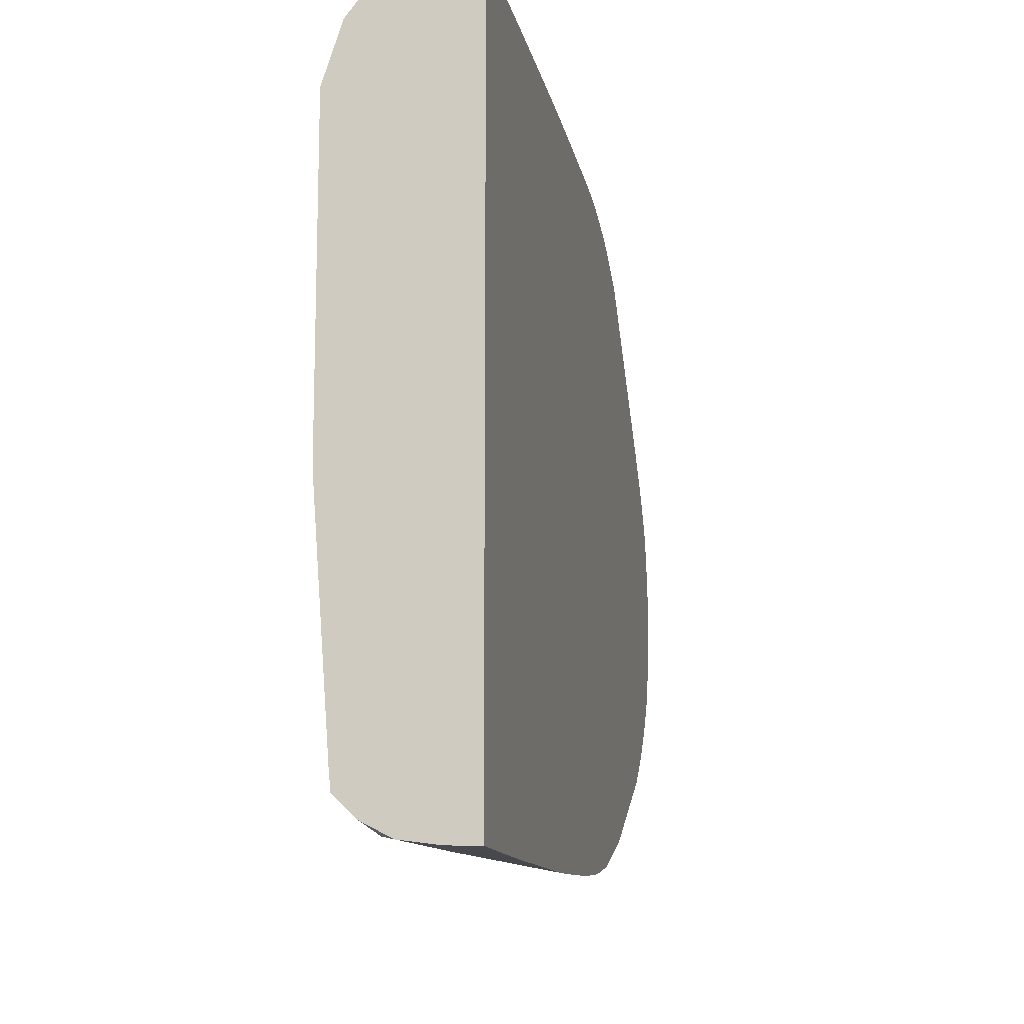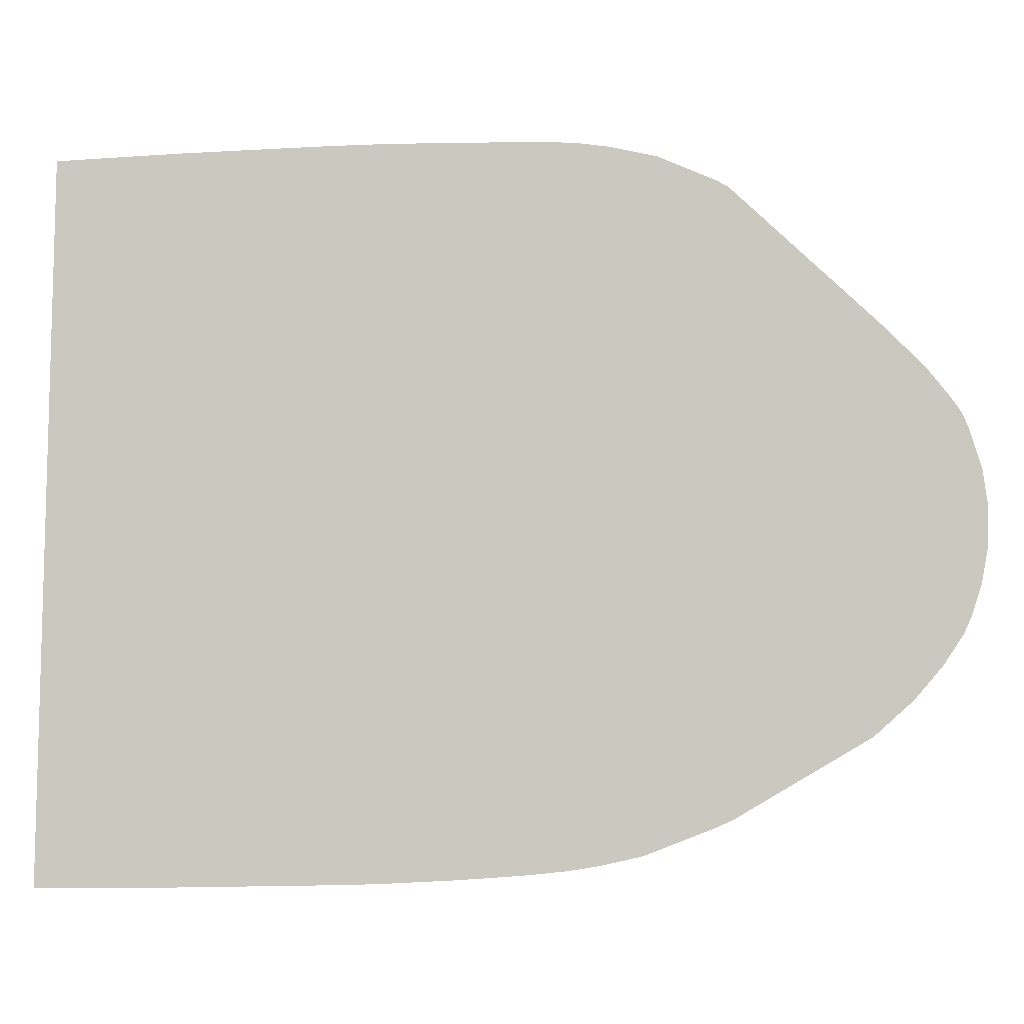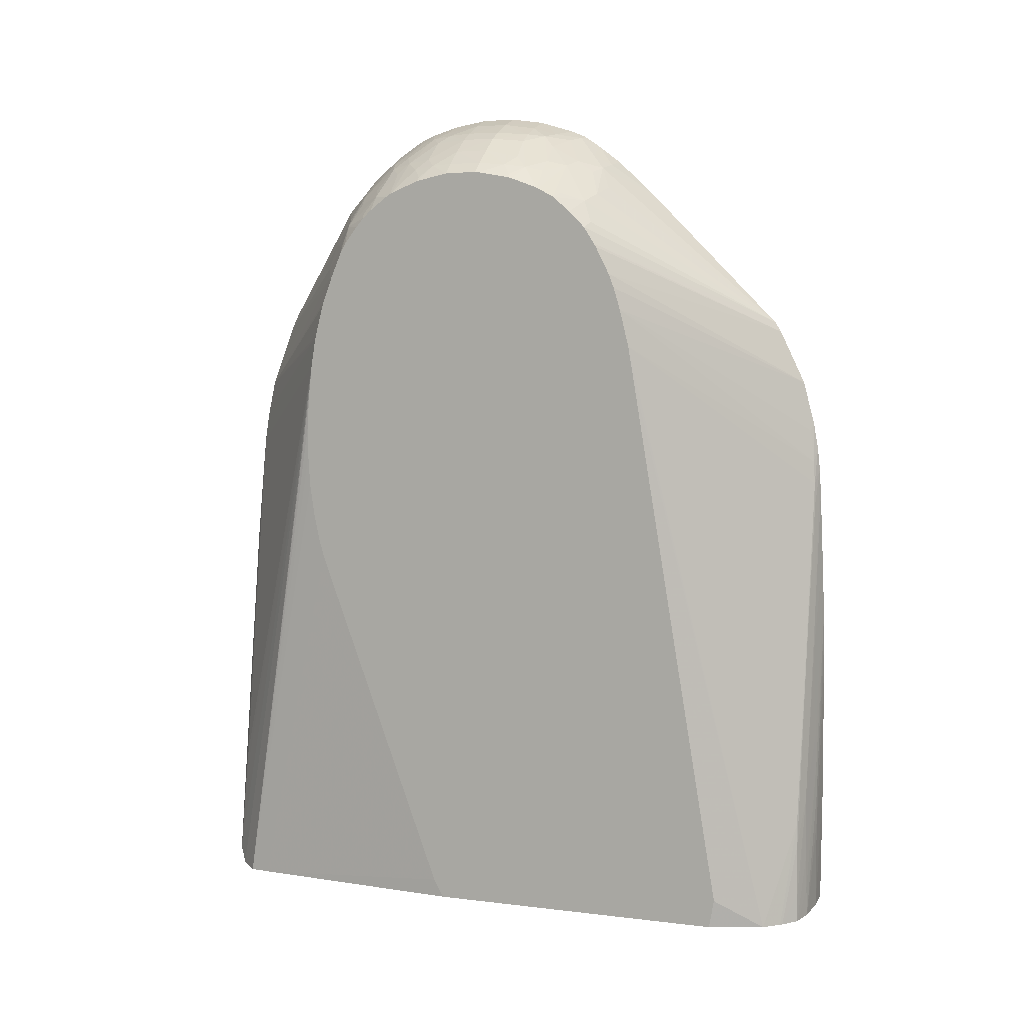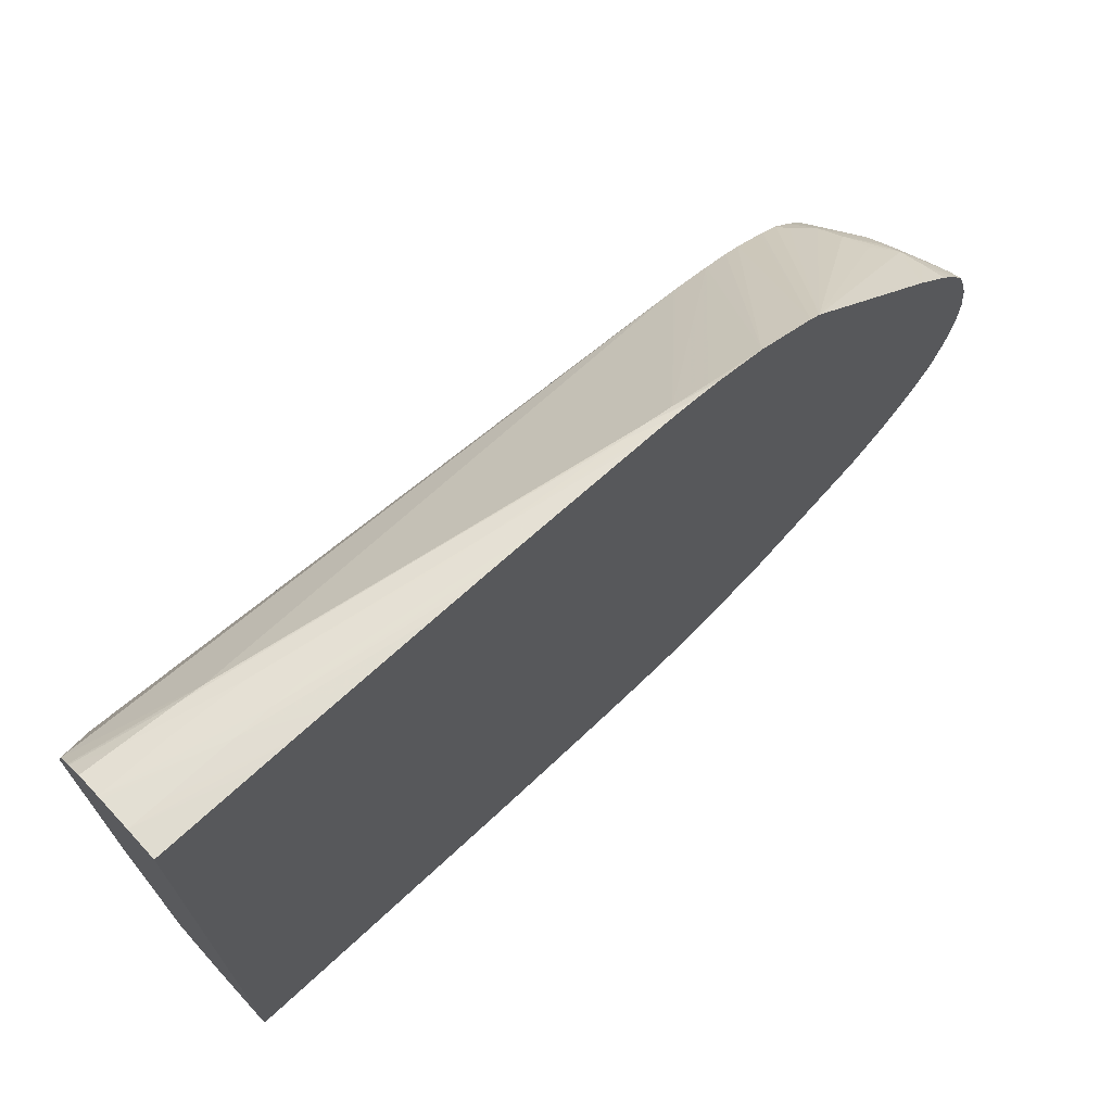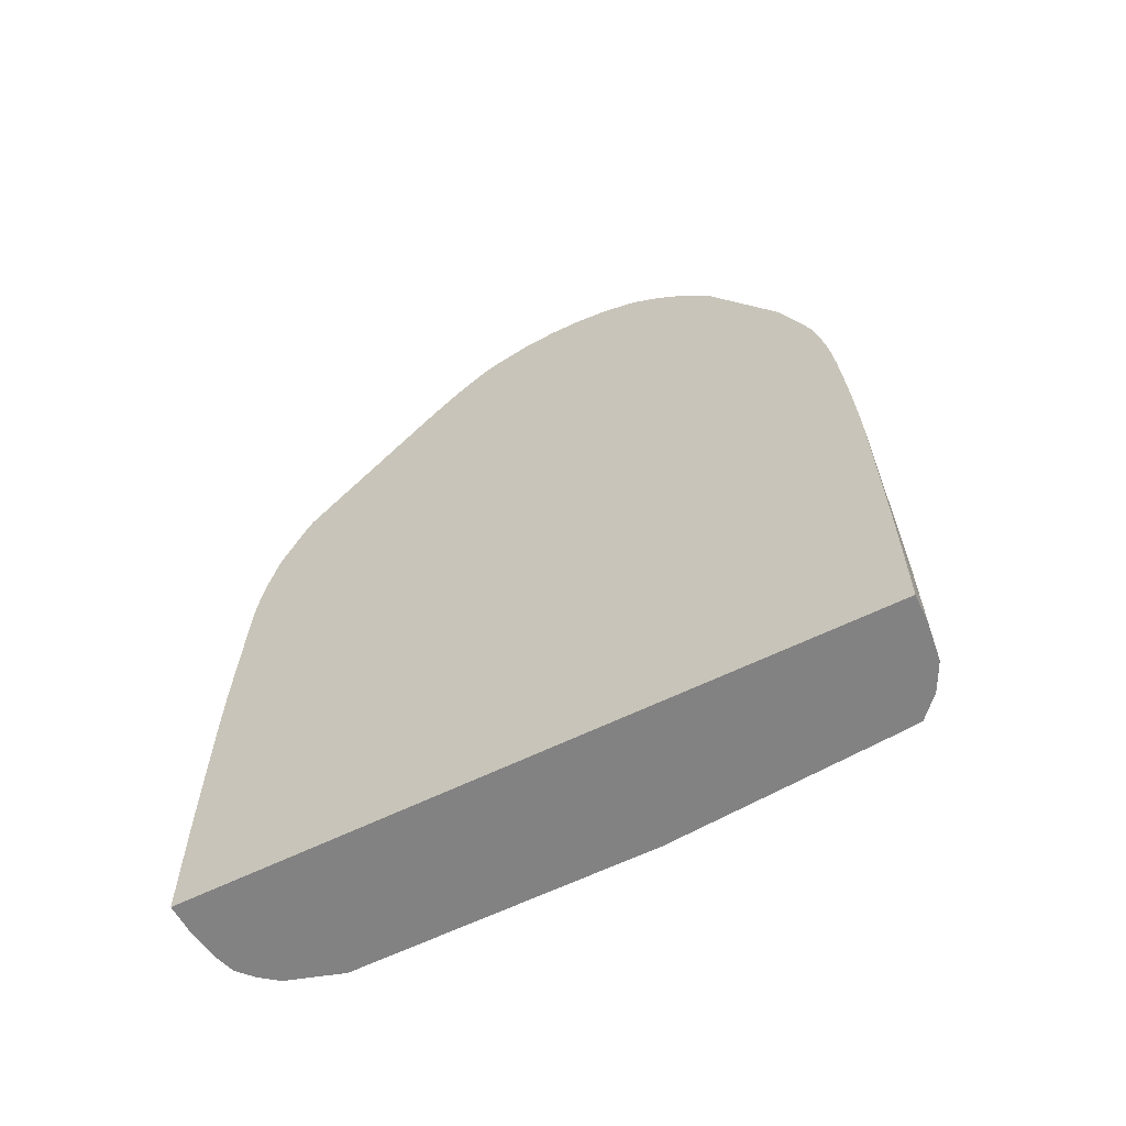
<metadata>
{"format":"obj","ext":"obj","renderer":"f3d","projection":"perspective","resolution":1024,"background":"white","views":[{"elev":-13.0,"azim":11.3,"up":"+Z"},{"elev":-9.0,"azim":101.5,"up":"+Z"},{"elev":9.0,"azim":-72.2,"up":"+Y"},{"elev":70.4,"azim":47.3,"up":"+Z"},{"elev":-60.7,"azim":116.8,"up":"+Y"}]}
</metadata>
<code>
v -0.01963 -0.007073 0.01312
v -0.02072 -0.008039 0.01309
v -0.01963 -0.008039 0.01312
v -0.01963 -0.004392 0.01311
v -0.02185 -0.008039 0.01295
v -0.01963 -0.003307 0.01311
v -0.02072 -0.006903 0.01308
v -0.01963 -0.008039 -0.0129
v -0.02197 -0.008039 0.01293
v -0.02072 -0.004392 0.01306
v -0.01963 -0.00205 0.01309
v -0.01963 -0.005649 -0.01289
v -0.02072 -0.008039 -0.01287
v -0.02275 -0.008039 0.0127
v -0.02072 -0.003138 0.01303
v -0.02072 -0.00188 0.01298
v -0.02197 -0.006903 0.01289
v -0.01963 -0.0007959 0.01308
v -0.01963 0.001715 0.01304
v -0.01963 0.002998 0.01301
v -0.01963 -0.004392 -0.01289
v -0.0221 -0.008039 -0.01268
v -0.02072 -0.006903 -0.01286
v -0.01963 -0.003138 -0.01288
v -0.02283 -0.008039 0.01268
v -0.01963 0.004217 0.01297
v -0.01963 0.005449 0.01292
v -0.02072 -0.0006263 0.01292
v -0.02197 -0.005649 0.01283
v -0.02313 -0.008039 -0.01215
v -0.0226 -0.007536 -0.01256
v -0.02157 -0.003138 -0.01264
v -0.02166 -0.004392 -0.01266
v -0.02072 -0.003138 -0.01281
v -0.02072 -0.004392 -0.01284
v -0.01963 -0.00188 -0.01287
v -0.02339 -0.008039 0.01215
v -0.02183 -0.003138 0.01275
v -0.02275 -0.006903 0.01265
v -0.02064 0.003142 0.01276
v -0.01963 0.006674 0.01286
v -0.02392 -0.008039 -0.01141
v -0.02461 0.01444 -0.007867
v -0.02229 -0.004392 -0.0124
v -0.02253 -0.006903 -0.01253
v -0.0213 -0.0001624 -0.01254
v -0.0201 0.006329 -0.01256
v -0.02139 -0.0009974 -0.01258
v -0.02147 -0.00188 -0.01261
v -0.02027 0.004396 -0.01263
v -0.02037 0.003142 -0.01266
v -0.01963 0.004396 -0.01276
v -0.01963 0.003142 -0.01279
v -0.02346 -0.008039 0.01207
v -0.02262 -0.004868 0.01257
v -0.02255 -0.00403 0.01252
v -0.0205 0.004396 0.01274
v -0.02134 0.002464 0.01255
v -0.01963 0.009237 0.01272
v -0.02399 -0.008039 -0.01067
v -0.02461 0.007125 -0.007638
v -0.02461 0.008165 -0.007847
v -0.02461 0.009416 -0.008015
v -0.02461 0.01067 -0.008086
v -0.02461 0.01193 -0.008083
v -0.02461 0.01318 -0.00801
v -0.02461 0.01557 -0.007686
v -0.01969 0.01067 -0.01231
v -0.02099 0.003142 -0.01236
v -0.0222 -0.003138 -0.01231
v -0.02016 0.005654 -0.01259
v -0.01978 0.009416 -0.0124
v -0.01963 0.009416 -0.01247
v -0.01963 0.008165 -0.01256
v -0.01963 0.006725 -0.01265
v -0.02393 -0.008039 0.01146
v -0.02004 0.009784 0.01252
v -0.02461 0.01557 0.005729
v -0.01963 0.009329 0.01272
v -0.01963 0.01029 0.01265
v -0.02011 0.008949 0.01257
v -0.02461 -0.008039 -0.002196
v -0.02461 -0.007322 -0.002565
v -0.02461 0.005775 -0.007223
v -0.02461 0.006489 -0.007462
v -0.01963 0.01321 -0.01185
v -0.01963 0.01201 -0.01212
v -0.01963 0.01193 -0.01214
v -0.01963 0.01138 -0.01224
v -0.02461 0.01574 -0.007645
v -0.01963 0.01067 -0.01234
v -0.02461 -0.006903 0.009544
v -0.02461 -0.008039 0.009353
v -0.02461 0.01431 0.005948
v -0.01963 0.01118 0.01255
v -0.01994 0.01067 0.01244
v -0.02461 0.01568 0.005701
v -0.01963 0.0157 -0.01091
v -0.02461 0.01695 -0.007335
v -0.02461 0.0172 -0.007251
v -0.02437 0.0181 -0.007075
v -0.01963 0.01221 0.01236
v -0.0198 0.01193 0.01227
v -0.02461 0.01701 0.005375
v -0.01963 0.01621 -0.01067
v -0.0236 0.01845 -0.007409
v -0.0232 0.01944 -0.007192
v -0.02461 0.01813 -0.006912
v -0.02444 0.01934 -0.006515
v -0.01963 0.01389 0.01191
v -0.02461 0.01787 0.005113
v -0.02226 0.01984 -0.007414
v -0.01963 0.02068 -0.008096
v -0.02399 0.02021 -0.006372
v -0.02461 0.01922 -0.006456
v -0.01963 0.01595 0.01092
v -0.02461 0.01842 0.004901
v -0.02323 0.02048 -0.006573
v -0.01963 0.02078 -0.008038
v -0.02461 0.02018 -0.005789
v -0.02461 0.02056 -0.005476
v -0.02441 0.02065 -0.005573
v -0.02399 0.02143 -0.005129
v -0.02323 0.02111 -0.006033
v -0.02257 0.02133 -0.00626
v -0.02461 0.0195 -0.006288
v -0.01963 0.01633 0.01067
v -0.02461 0.01959 0.004293
v -0.02461 0.01946 0.004372
v -0.02461 0.01911 0.004547
v -0.01963 0.02205 -0.006922
v -0.02173 0.02155 -0.006451
v -0.02461 0.02087 -0.005145
v -0.02461 0.02139 -0.004488
v -0.02461 0.02157 -0.004213
v -0.02444 0.02162 -0.004322
v -0.02327 0.02231 -0.004462
v -0.02249 0.02254 -0.004926
v -0.02323 0.02168 -0.005404
v -0.02211 0.02205 -0.005738
v -0.02421 0.02042 0.004053
v -0.02461 0.02022 0.003888
v -0.01963 0.02155 0.005439
v -0.0213 0.02258 0.003743
v -0.02197 0.02178 0.004178
v -0.02289 0.02152 0.003944
v -0.02372 0.02126 0.003659
v -0.01963 0.02209 -0.006879
v -0.02072 0.0224 -0.006069
v -0.02461 0.02204 -0.003115
v -0.02441 0.02219 -0.00311
v -0.02372 0.02251 -0.003507
v -0.02288 0.02277 -0.004088
v -0.02203 0.02301 -0.004462
v -0.02165 0.02275 -0.005216
v -0.02461 0.02084 0.003277
v -0.01963 0.02284 0.00403
v -0.02046 0.02272 0.003903
v -0.02197 0.02241 0.003511
v -0.02082 0.02307 0.003251
v -0.02197 0.02285 0.002884
v -0.02322 0.02196 0.003134
v -0.02419 0.02156 0.002821
v -0.02461 0.02141 0.002599
v -0.01963 0.02217 -0.006797
v -0.01999 0.02255 -0.006222
v -0.02072 0.02293 -0.00544
v -0.01963 0.02299 -0.005853
v -0.02461 0.02227 -0.00214
v -0.02393 0.02265 -0.002672
v -0.02327 0.02292 -0.00311
v -0.02195 0.02361 -0.003164
v -0.02118 0.02381 -0.003602
v -0.02075 0.02358 -0.004368
v -0.01963 0.02373 -0.00477
v -0.01963 0.02347 0.003175
v -0.01963 0.02352 0.003106
v -0.02271 0.02266 0.002612
v -0.02001 0.02384 0.002464
v -0.02072 0.02373 0.002197
v -0.02187 0.02345 0.001787
v -0.02461 0.02174 0.001983
v -0.01963 0.0231 -0.005715
v -0.02461 0.02233 -0.001883
v -0.02404 0.02272 -0.001883
v -0.02323 0.02323 -0.001883
v -0.02233 0.02373 -0.001883
v -0.02152 0.02393 -0.002764
v -0.02075 0.02406 -0.003164
v -0.02034 0.02393 -0.003933
v -0.01963 0.02379 -0.004658
v -0.01963 0.02361 0.002971
v -0.02361 0.02244 0.001881
v -0.02299 0.02283 0.001881
v -0.01963 0.02389 0.002546
v -0.01963 0.02408 0.002075
v -0.02072 0.02398 0.00157
v -0.02139 0.02387 0.001303
v -0.02456 0.0218 0.001932
v -0.02461 0.02177 0.001901
v -0.02461 0.02239 -0.0006272
v -0.02408 0.02275 -0.0006272
v -0.02323 0.02328 -0.0006272
v -0.02239 0.02376 -0.0006272
v -0.0217 0.024 -0.001883
v -0.02072 0.02433 -0.001883
v -0.01963 0.02436 -0.003141
v -0.01963 0.02402 -0.004152
v -0.02384 0.02259 0.001219
v -0.0222 0.02367 0.0006257
v -0.01963 0.02412 0.001947
v -0.01963 0.02446 0.000753
v -0.02072 0.02422 0.0006257
v -0.02157 0.02395 0.0006257
v -0.02461 0.02213 0.0009007
v -0.02461 0.02238 -0.0004897
v -0.02399 0.02269 0.0003812
v -0.02335 0.02301 0.0007301
v -0.02176 0.02403 -0.0006272
v -0.02072 0.02438 -0.0006272
v -0.01963 0.0246 -0.001883
v -0.01963 0.02439 -0.00297
v -0.02444 0.02231 0.0007301
v -0.01963 0.02449 0.0006257
v -0.02461 0.02218 0.0007123
v -0.01963 0.02464 -0.0006272
v -0.01963 0.02461 -0.001715
f 2 22 13
f 68 91 72
f 68 72 69
f 112 118 119
f 57 79 80
f 2 5 9
f 1 110 102
f 2 14 25
f 2 25 37
f 1 80 79
f 2 82 60
f 1 221 227
f 1 227 226
f 43 184 169
f 10 19 20
f 2 30 22
f 30 43 31
f 28 40 38
f 1 195 192
f 1 192 177
f 1 177 176
f 1 89 88
f 2 9 14
f 5 10 9
f 6 10 7
f 42 61 62
f 42 62 63
f 32 52 34
f 34 52 53
f 2 60 42
f 2 42 30
f 9 15 16
f 43 85 84
f 43 84 83
f 44 47 46
f 44 46 45
f 38 40 57
f 38 57 58
f 43 156 164
f 43 164 182
f 43 182 200
f 43 200 215
f 1 98 105
f 1 224 212
f 1 59 41
f 1 211 196
f 1 212 211
f 1 36 53
f 1 53 52
f 1 143 127
f 47 73 74
f 77 80 95
f 1 102 95
f 1 95 80
f 1 207 222
f 1 88 87
f 1 87 86
f 1 86 98
f 1 226 224
f 1 79 59
f 30 42 43
f 14 17 25
f 25 39 37
f 2 76 93
f 27 41 40
f 1 196 195
f 9 16 17
f 9 17 14
f 10 11 18
f 1 176 157
f 1 11 6
f 32 34 33
f 32 49 50
f 1 116 110
f 13 23 24
f 13 22 23
f 15 20 26
f 147 162 163
f 147 163 164
f 162 178 163
f 163 178 164
f 157 176 158
f 158 176 177
f 187 205 188
f 188 205 206
f 31 48 49
f 31 49 32
f 209 217 223
f 171 187 172
f 161 180 181
f 161 181 178
f 182 193 199
f 9 10 15
f 1 75 74
f 1 175 191
f 1 191 208
f 1 91 89
f 2 7 5
f 5 7 10
f 1 52 75
f 1 208 207
f 15 26 16
f 16 26 27
f 42 63 64
f 42 64 65
f 182 199 200
f 22 35 23
f 27 40 28
f 16 27 28
f 164 178 182
f 165 166 168
f 167 183 168
f 167 175 183
f 10 18 19
f 1 157 143
f 1 6 4
f 1 127 116
f 13 24 21
f 209 218 217
f 212 224 213
f 213 224 220
f 43 134 133
f 43 92 94
f 43 93 92
f 42 60 61
f 43 63 62
f 50 71 75
f 54 56 76
f 34 53 35
f 35 53 36
f 37 39 55
f 37 55 56
f 43 97 104
f 43 104 111
f 31 44 45
f 31 45 46
f 24 35 36
f 43 133 121
f 43 128 142
f 43 142 156
f 32 50 51
f 32 51 52
f 43 94 78
f 43 78 97
f 50 75 52
f 17 29 25
f 22 30 31
f 22 31 32
f 37 56 54
f 38 55 39
f 25 29 38
f 143 157 158
f 121 133 122
f 122 133 123
f 149 167 168
f 149 168 166
f 104 110 111
f 116 128 129
f 125 140 132
f 127 141 142
f 127 142 128
f 127 143 144
f 140 155 149
f 141 156 142
f 1 183 175
f 172 187 188
f 25 38 39
f 170 187 171
f 105 107 112
f 105 112 113
f 172 188 173
f 114 126 120
f 138 153 154
f 138 154 155
f 43 169 150
f 43 135 134
f 55 58 56
f 56 58 77
f 31 46 47
f 31 47 48
f 23 35 24
f 2 8 3
f 57 80 81
f 57 81 58
f 43 215 225
f 43 225 216
f 43 150 135
f 77 95 96
f 60 85 61
f 67 86 87
f 47 72 73
f 28 38 29
f 77 96 78
f 86 100 101
f 31 43 44
f 2 13 8
f 43 61 85
f 1 4 2
f 43 83 82
f 43 82 93
f 43 121 120
f 43 120 126
f 2 37 54
f 6 11 10
f 8 13 12
f 2 93 82
f 43 99 90
f 43 90 67
f 43 67 68
f 43 68 69
f 22 34 35
f 38 58 55
f 40 59 57
f 50 52 51
f 43 216 201
f 43 201 184
f 16 29 17
f 43 64 63
f 48 71 49
f 49 71 50
f 114 125 118
f 114 115 126
f 86 90 99
f 86 99 100
f 78 96 97
f 86 101 98
f 57 59 79
f 40 41 59
f 58 81 77
f 60 82 83
f 43 126 115
f 43 115 108
f 43 108 100
f 43 100 99
f 114 123 124
f 114 124 125
f 43 111 117
f 43 117 130
f 43 130 129
f 43 129 128
f 43 62 61
f 150 170 151
f 123 133 134
f 96 102 103
f 189 207 190
f 1 165 168
f 1 168 183
f 1 24 36
f 199 209 200
f 119 132 131
f 127 144 145
f 101 109 106
f 127 146 147
f 123 135 136
f 150 169 170
f 152 170 171
f 151 170 152
f 135 151 152
f 135 152 153
f 135 153 136
f 136 153 137
f 154 174 155
f 154 173 174
f 155 174 175
f 155 175 167
f 77 81 80
f 101 108 109
f 132 140 149
f 47 74 75
f 179 197 180
f 184 201 202
f 184 202 185
f 193 209 199
f 194 198 210
f 220 226 227
f 220 227 221
f 215 223 225
f 216 225 217
f 47 69 72
f 96 104 97
f 68 89 91
f 132 149 148
f 100 108 101
f 112 119 113
f 114 120 121
f 102 110 103
f 203 217 218
f 203 218 204
f 127 145 146
f 123 134 135
f 44 69 47
f 56 77 78
f 56 78 76
f 47 71 48
f 125 139 138
f 149 155 167
f 141 147 156
f 114 122 123
f 43 69 70
f 158 177 160
f 159 161 178
f 106 109 107
f 144 160 161
f 116 127 128
f 108 115 109
f 116 129 130
f 110 116 117
f 149 166 165
f 125 138 140
f 47 75 71
f 60 83 84
f 60 84 85
f 114 121 122
f 169 184 170
f 170 184 185
f 170 185 186
f 170 186 187
f 188 206 189
f 189 206 207
f 123 139 124
f 103 110 104
f 123 136 137
f 123 137 138
f 123 138 139
f 124 139 125
f 98 101 106
f 144 161 159
f 98 106 107
f 98 107 105
f 181 198 194
f 76 92 93
f 76 78 94
f 76 94 92
f 153 173 154
f 131 132 148
f 43 70 44
f 44 70 69
f 135 150 151
f 107 109 114
f 107 114 112
f 96 103 104
f 109 115 114
f 137 153 138
f 110 117 111
f 112 114 118
f 138 155 140
f 42 65 66
f 22 32 33
f 144 146 145
f 144 158 160
f 213 220 214
f 214 220 219
f 204 218 210
f 204 210 214
f 174 191 175
f 177 192 179
f 147 164 156
f 148 149 165
f 16 28 29
f 43 65 64
f 42 66 43
f 43 66 65
f 143 158 144
f 209 210 218
f 209 223 215
f 190 208 191
f 152 171 153
f 153 171 172
f 146 159 147
f 147 159 162
f 197 213 198
f 198 213 214
f 12 13 21
f 153 172 173
f 173 188 189
f 173 189 190
f 173 190 174
f 174 190 191
f 2 54 76
f 10 20 15
f 2 4 6
f 2 6 7
f 178 194 193
f 179 195 196
f 22 33 34
f 187 219 205
f 159 178 162
f 160 177 179
f 160 179 161
f 161 179 180
f 1 74 73
f 1 73 91
f 178 193 182
f 178 181 194
f 1 105 113
f 1 113 119
f 1 21 24
f 198 214 210
f 118 125 119
f 197 212 213
f 1 8 12
f 1 12 21
f 202 216 217
f 202 217 203
f 1 26 20
f 1 20 19
f 1 19 18
f 1 18 11
f 67 90 86
f 95 102 96
f 205 220 206
f 206 220 221
f 72 91 73
f 116 130 117
f 1 148 165
f 119 125 132
f 144 159 146
f 201 216 202
f 217 225 223
f 220 224 226
f 127 147 141
f 67 87 88
f 67 88 89
f 67 89 68
f 204 214 219
f 205 219 220
f 179 192 195
f 180 197 198
f 187 204 219
f 179 196 197
f 1 131 148
f 185 202 186
f 1 27 26
f 1 41 27
f 206 222 207
f 186 202 203
f 186 203 204
f 186 204 187
f 1 222 221
f 1 119 131
f 1 2 3
f 1 3 8
f 194 210 209
f 196 211 197
f 197 211 212
f 206 221 222
f 180 198 181
f 200 209 215
f 190 207 208
f 193 194 209

</code>
